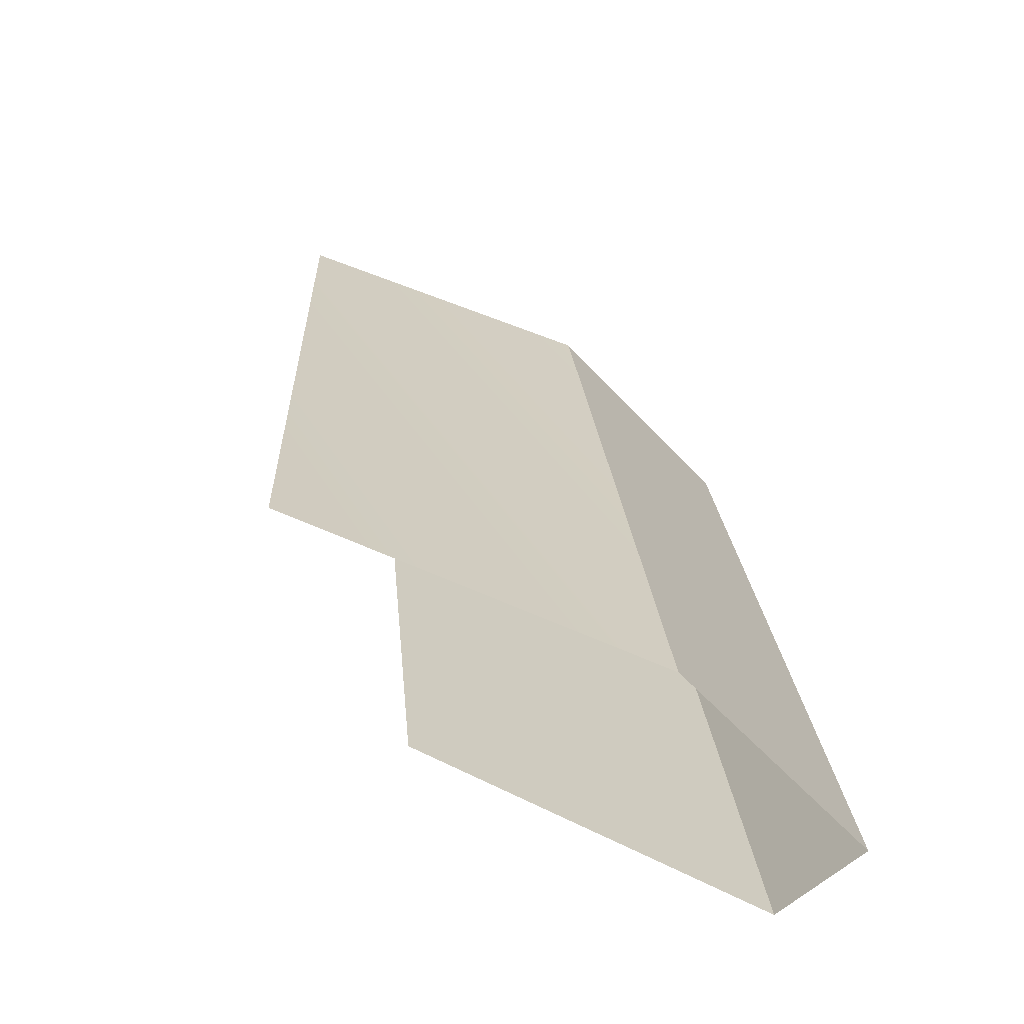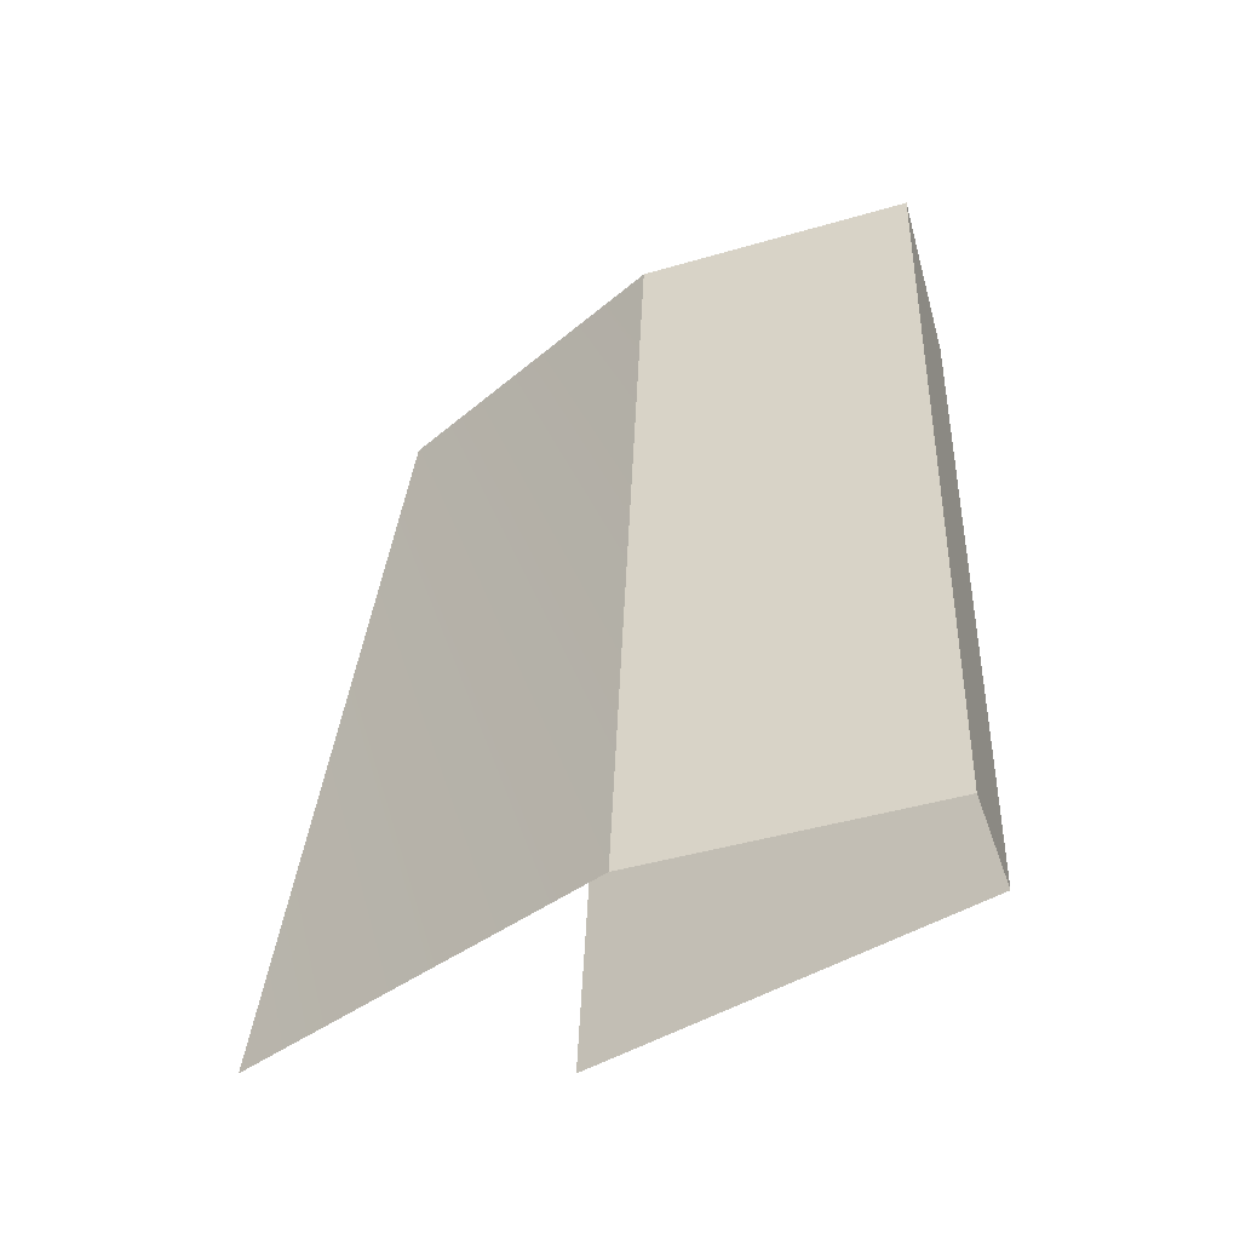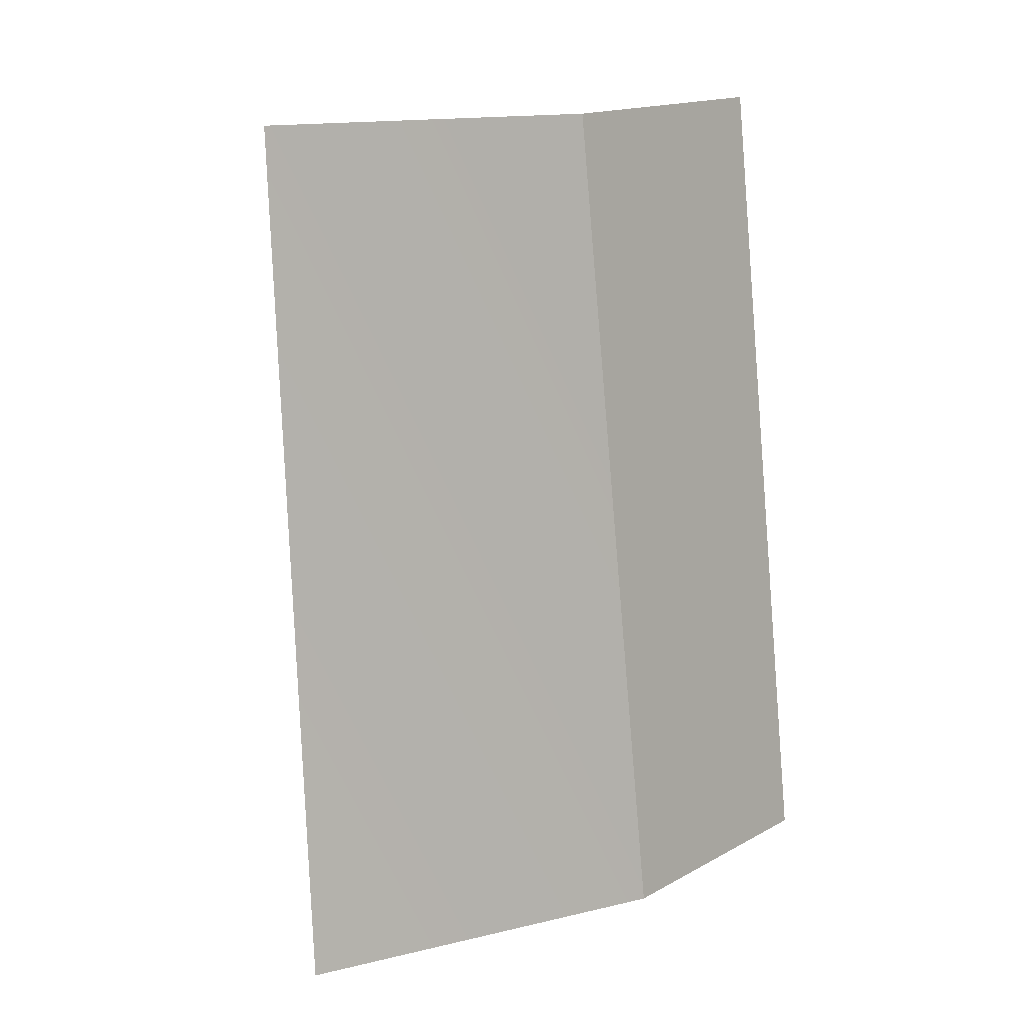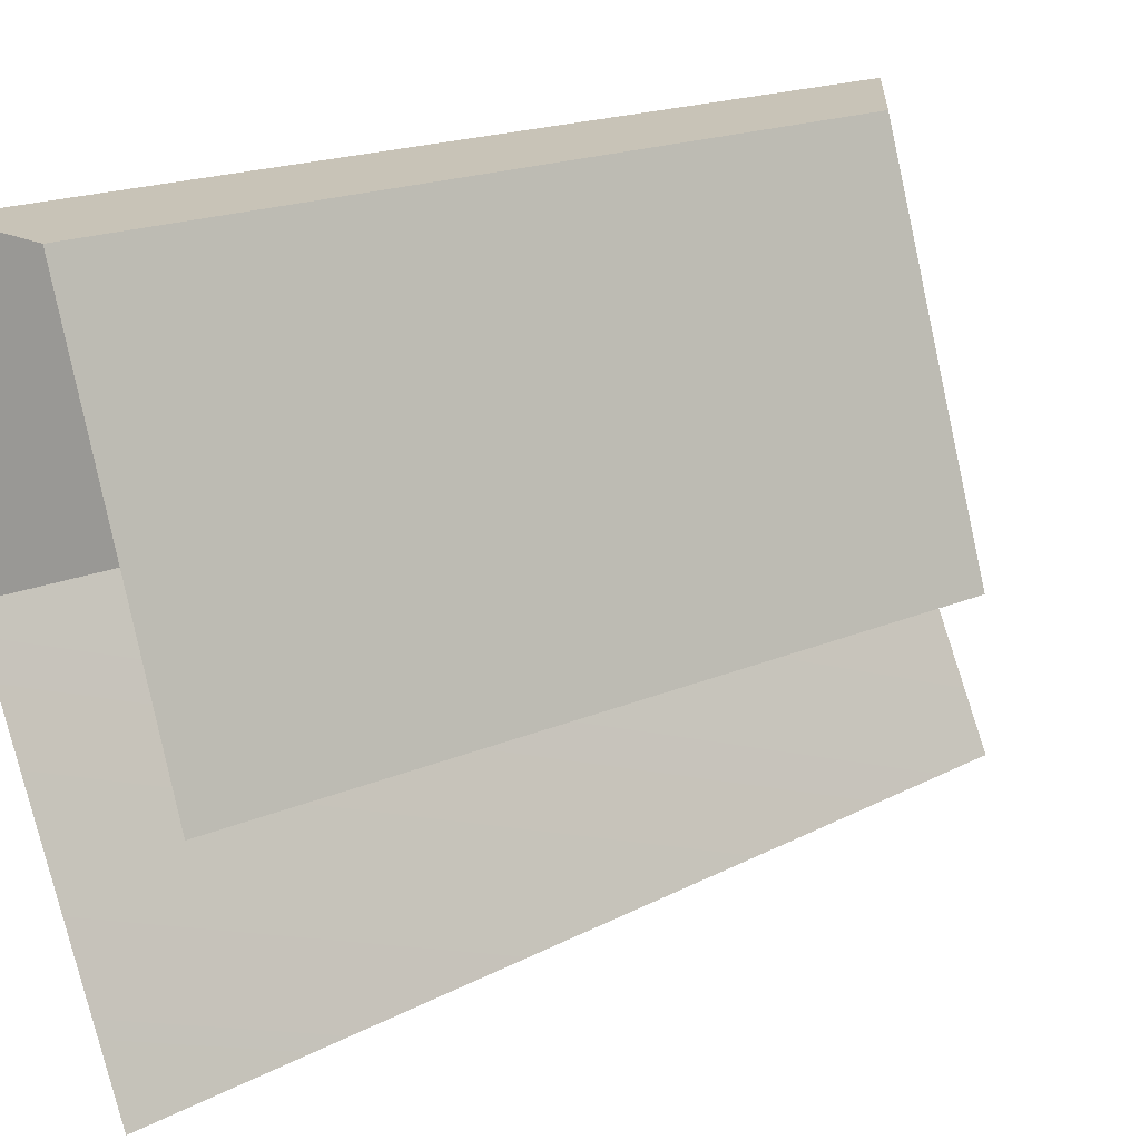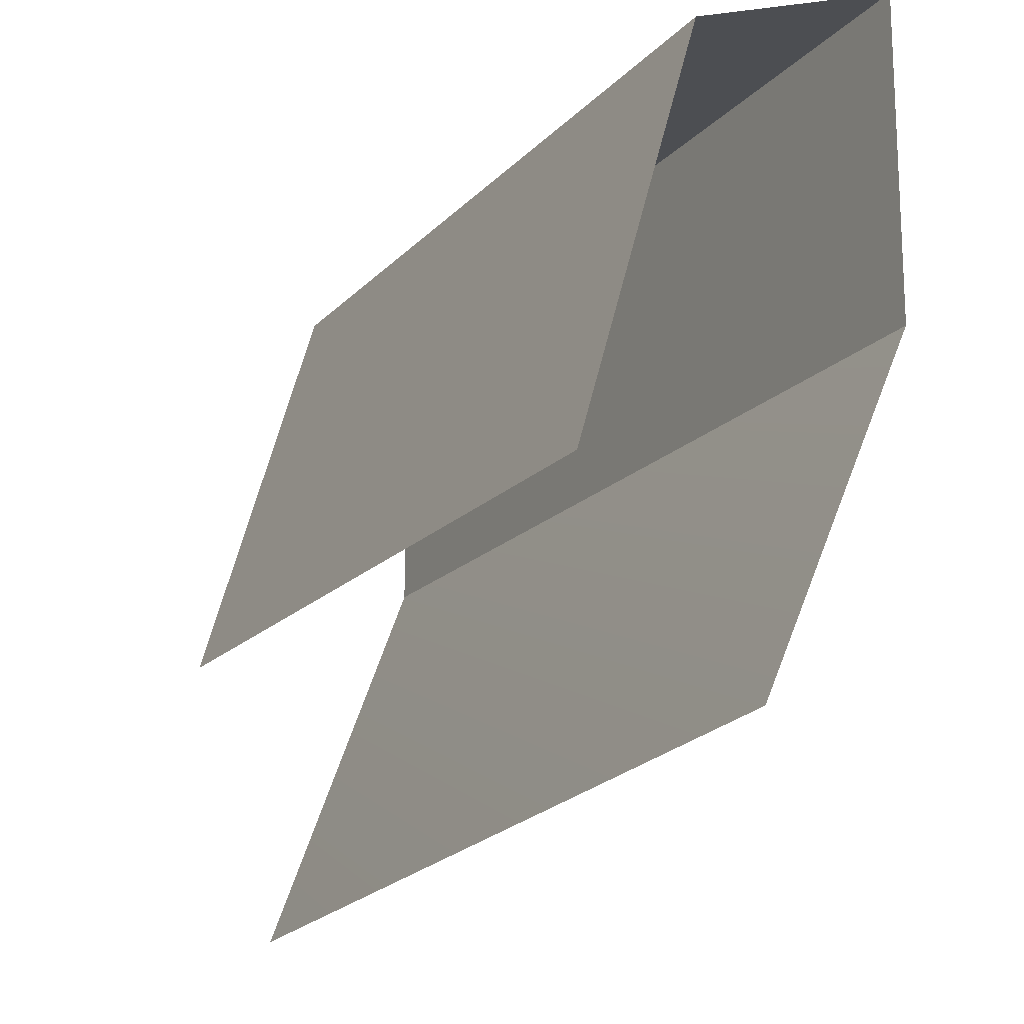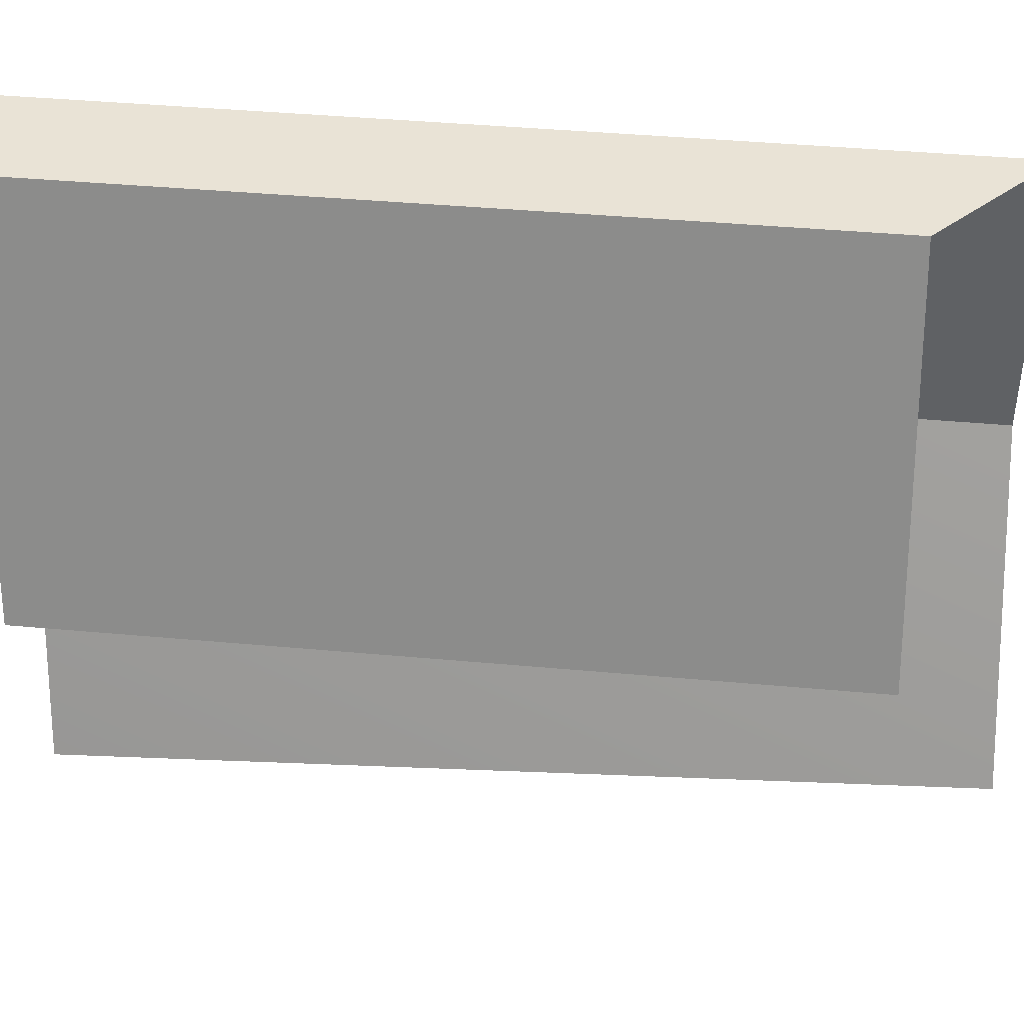
<metadata>
{"format":"obj","ext":"obj","renderer":"f3d","projection":"perspective","resolution":1024,"background":"white","views":[{"elev":-61.0,"azim":42.9,"up":"+Z"},{"elev":-45.5,"azim":108.5,"up":"+Z"},{"elev":16.7,"azim":42.6,"up":"+Z"},{"elev":19.6,"azim":-135.3,"up":"+Y"},{"elev":-17.0,"azim":-34.3,"up":"+Y"},{"elev":42.3,"azim":-90.5,"up":"+Y"}]}
</metadata>
<code>
g pb_Mesh-37658
v 1.203 0.9914 3.493
v 1.203 1.494 3.493
v 1.391 1.494 1.909
v 1.203 0.9914 3.493
v 1.391 1.494 1.909
v 1.391 0.9914 1.909
v 1.182 1.494 1.909
v 1.391 1.494 1.909
v 1.203 1.494 3.493
v 1.182 1.494 1.909
v 1.203 1.494 3.493
v 1.02 1.494 3.284
v 0.935 0.4321 3.493
v 1.203 0.9914 3.493
v 1.391 0.9914 1.909
v 0.935 0.4321 3.493
v 1.391 0.9914 1.909
v 1.123 0.3245 1.909
v 1.02 1.494 3.284
v 0.9653 0.7969 1.909
v 1.182 1.494 1.909
v 1.02 1.494 3.284
v 0.8028 0.7969 3.284
v 0.9653 0.7969 1.909
g pb_Mesh-37658_0
f 3 2 1
f 6 5 4
f 9 8 7
f 12 11 10
f 15 14 13
f 18 17 16
f 21 20 19
f 24 23 22

</code>
